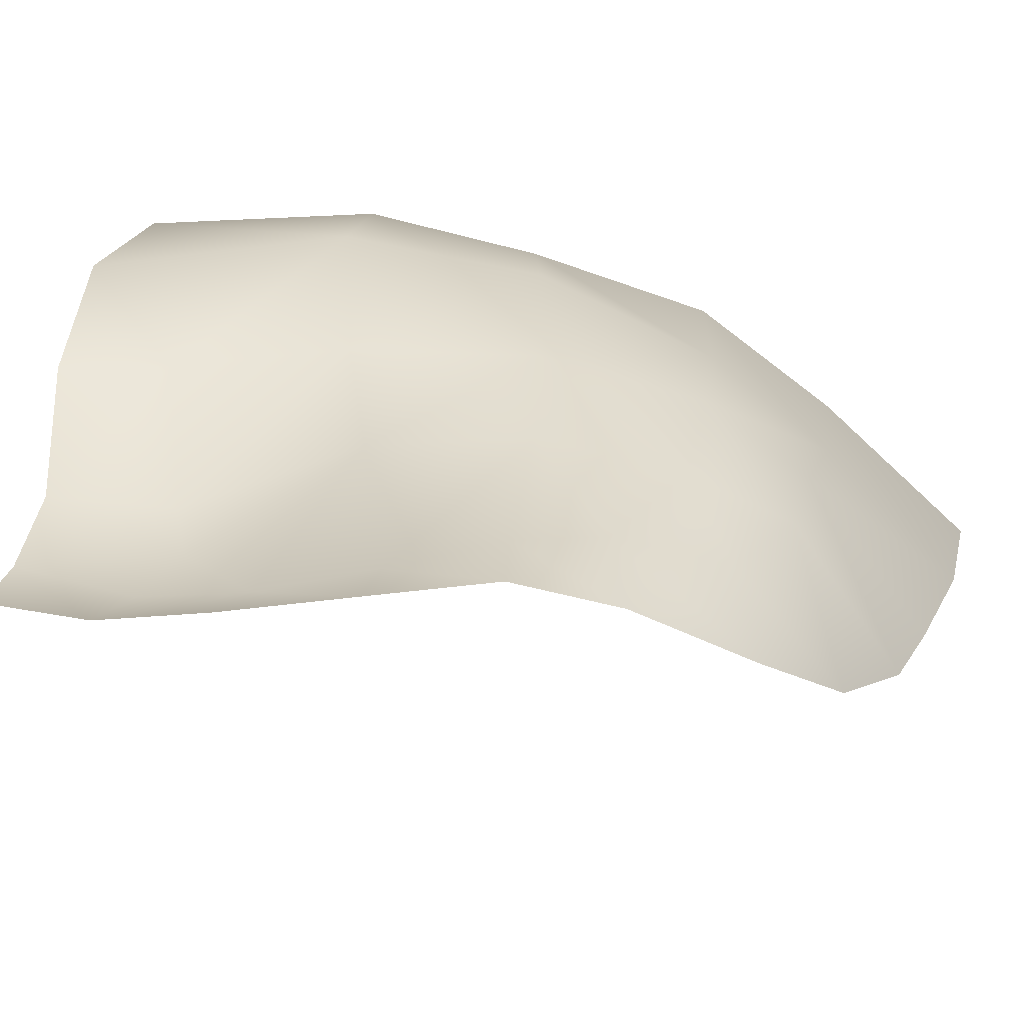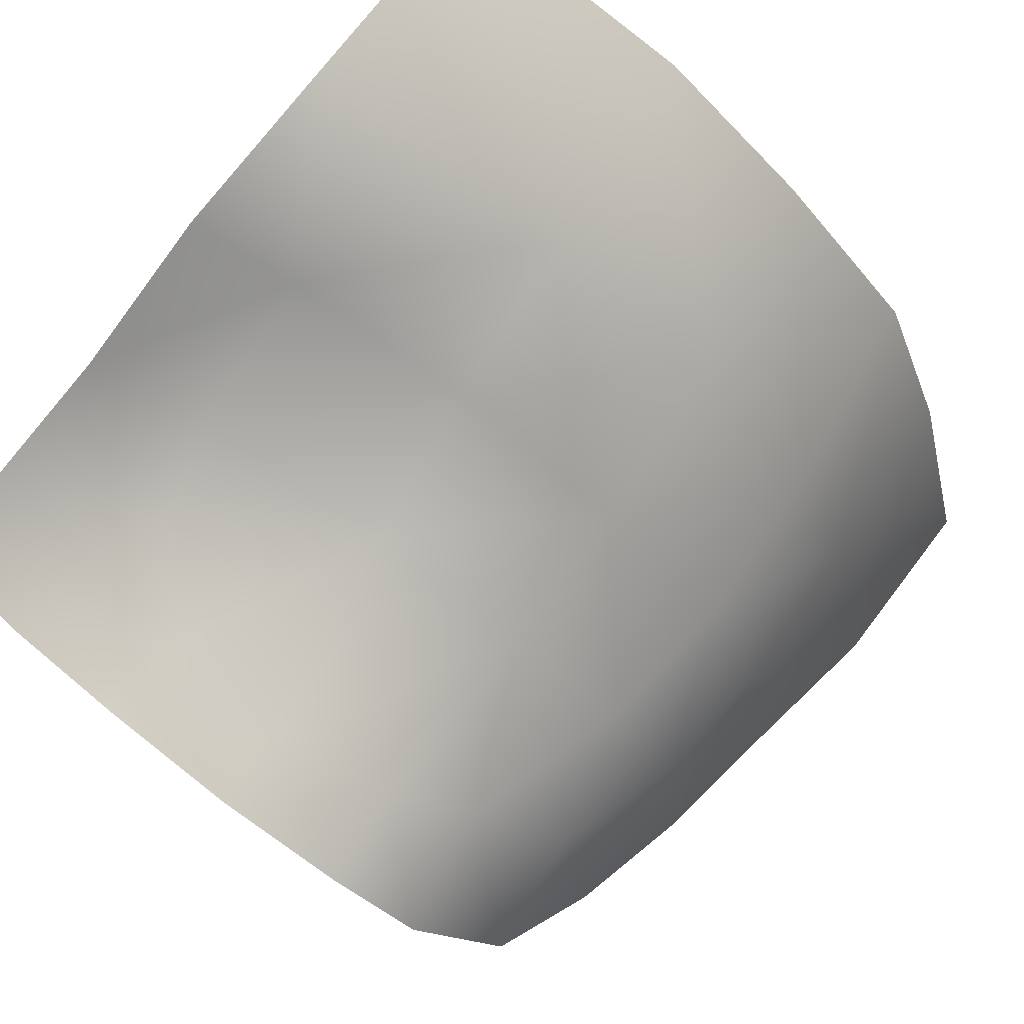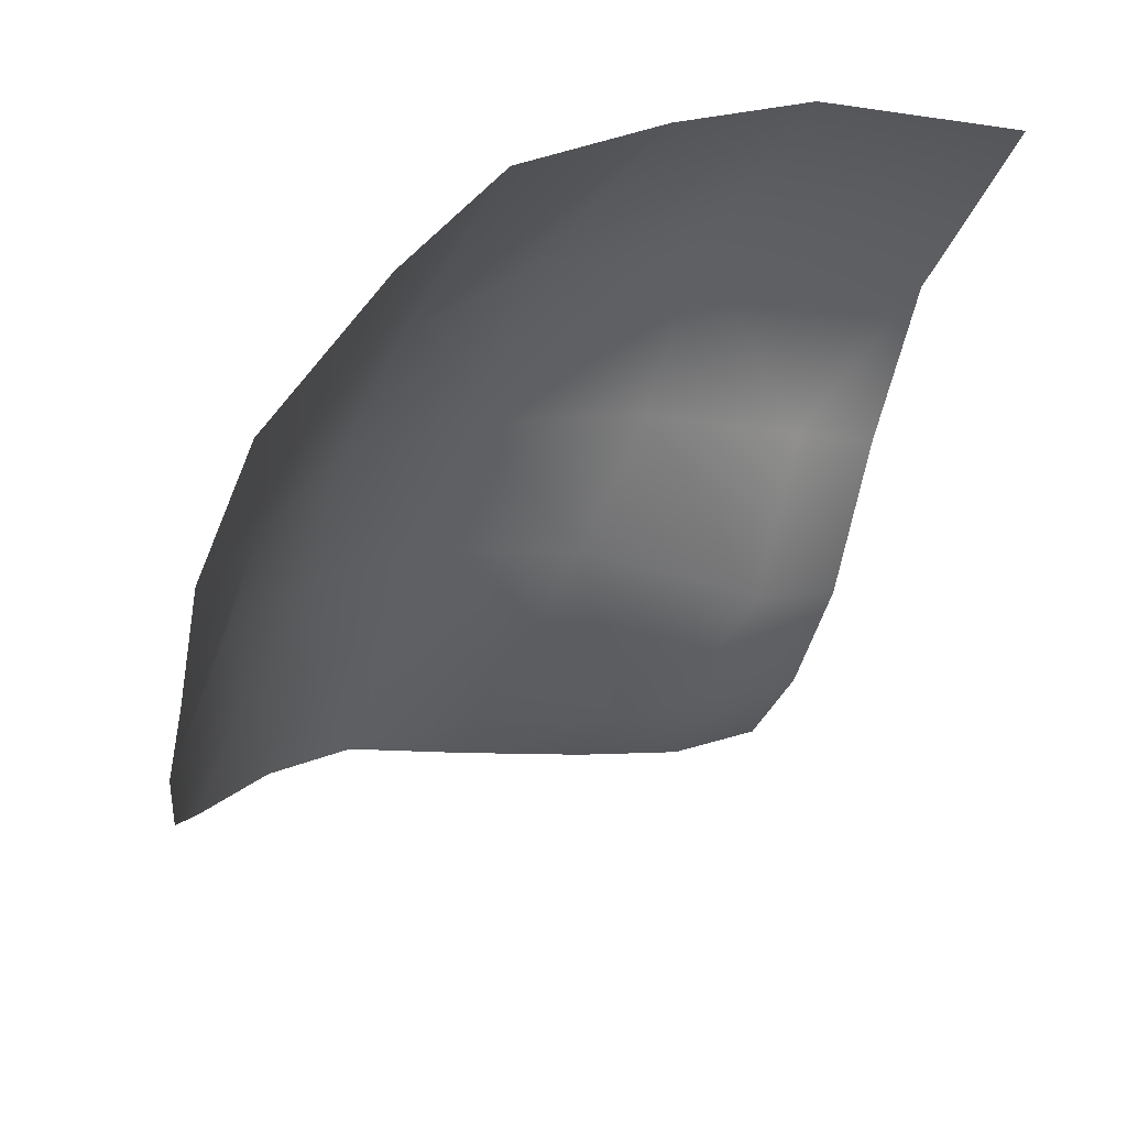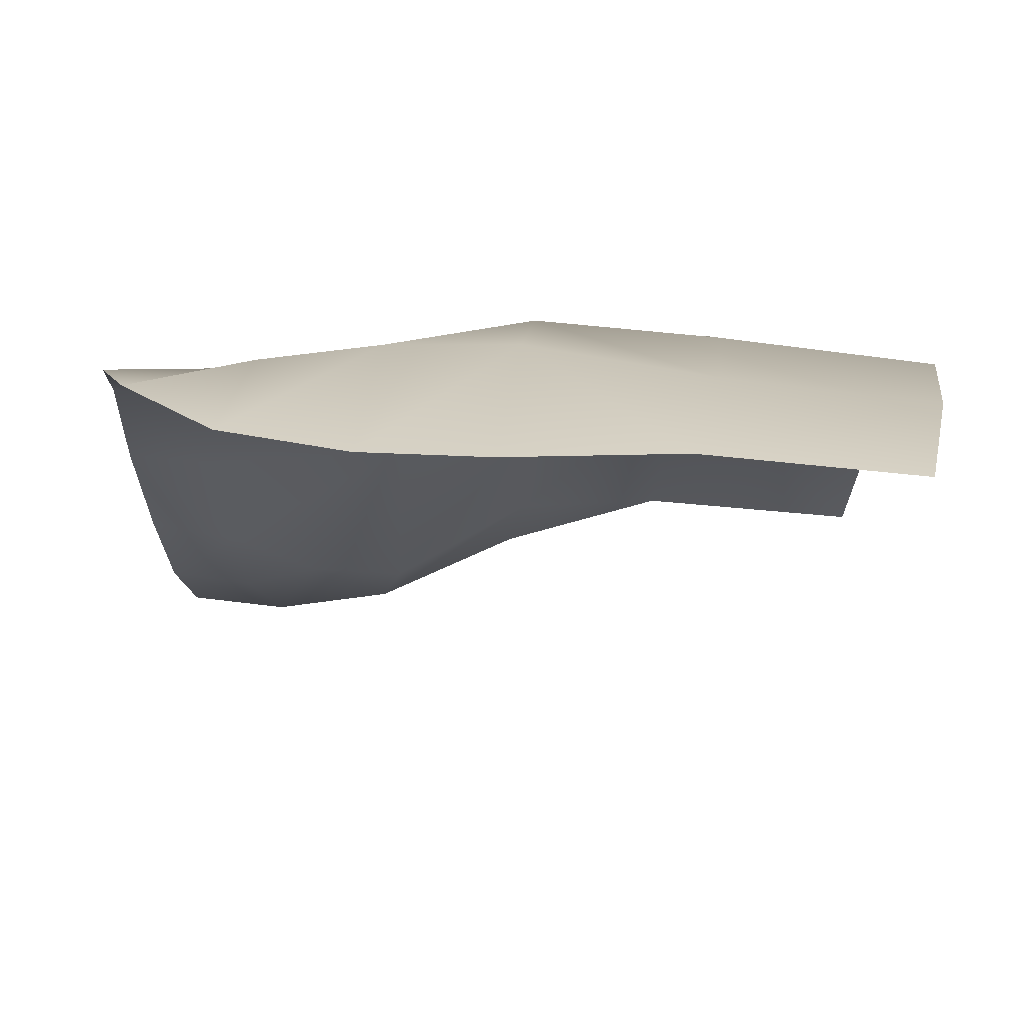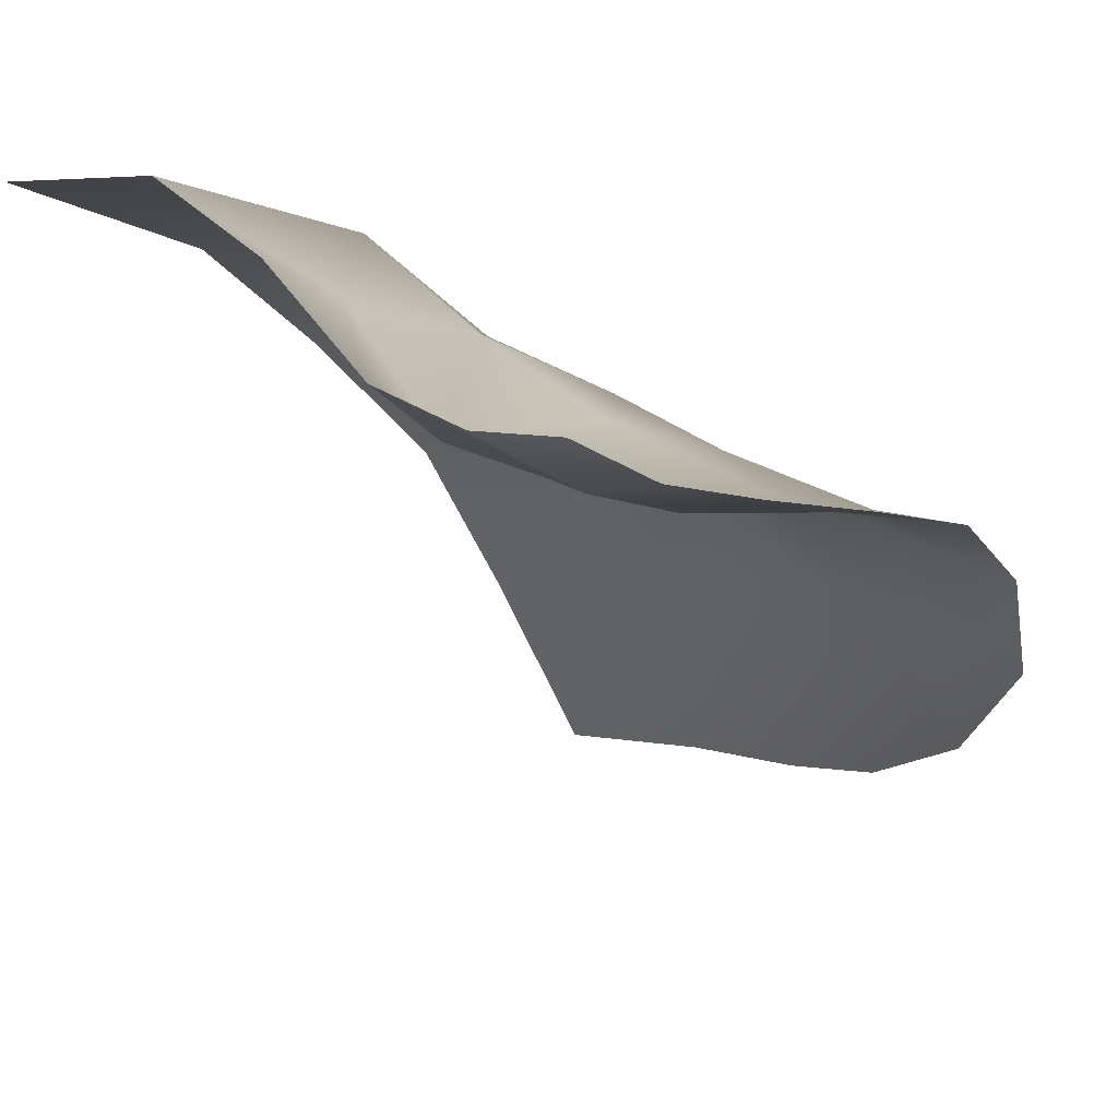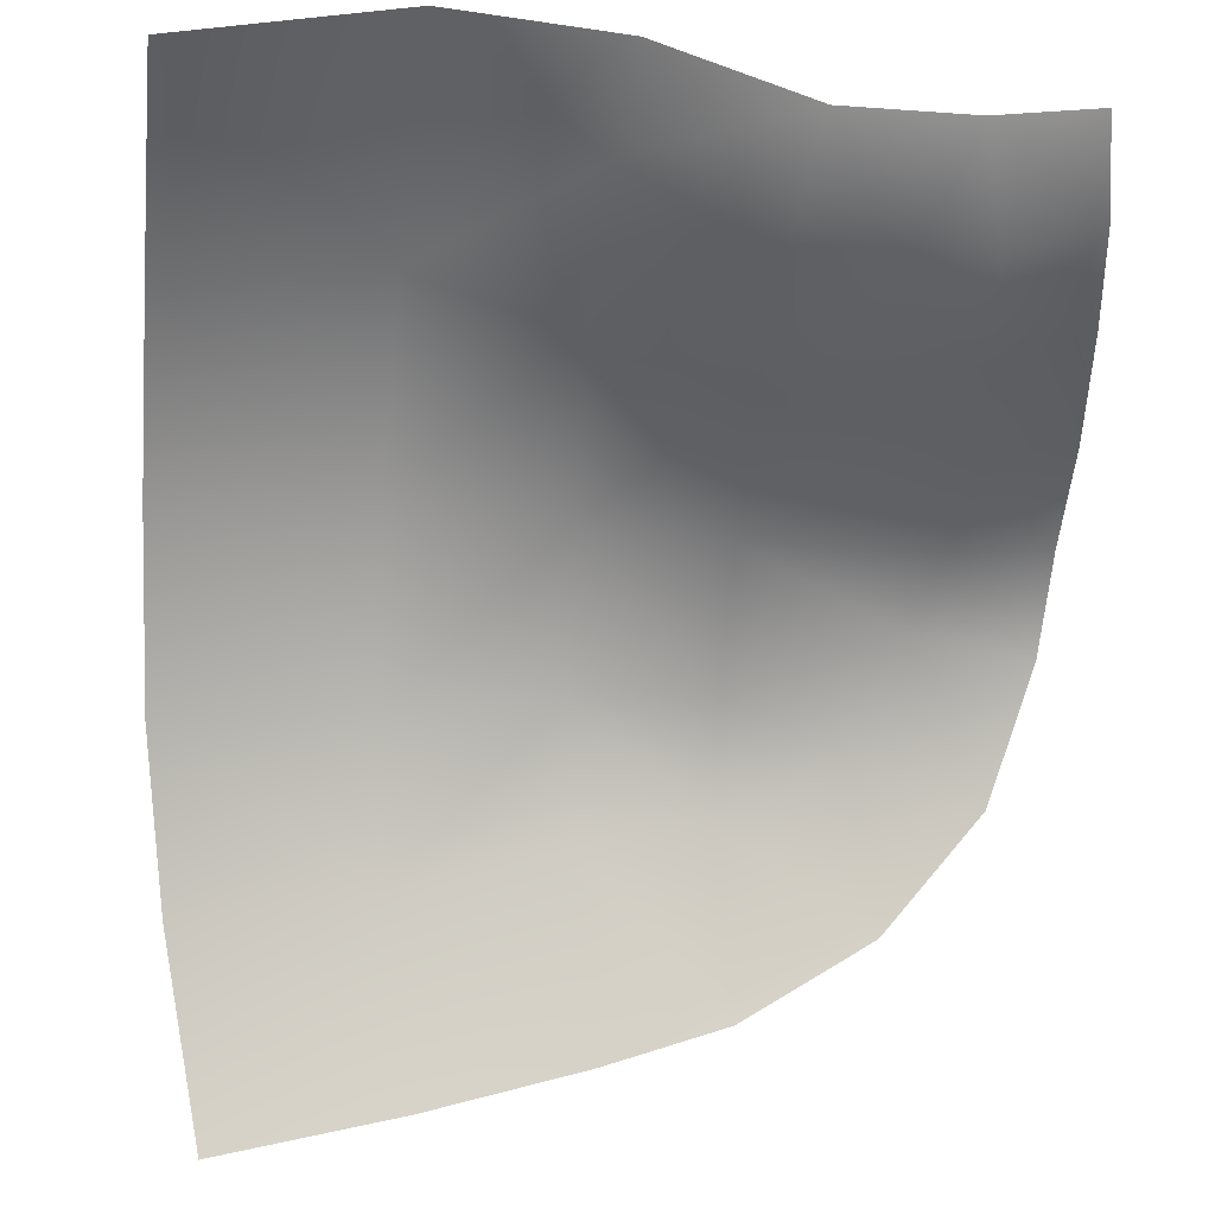
<metadata>
{"format":"obj","ext":"obj","renderer":"f3d","projection":"perspective","resolution":1024,"background":"white","views":[{"elev":-66.1,"azim":26.2,"up":"+Y"},{"elev":77.3,"azim":30.2,"up":"+Z"},{"elev":-48.3,"azim":154.3,"up":"+Z"},{"elev":-48.2,"azim":86.4,"up":"+Z"},{"elev":18.4,"azim":-49.4,"up":"+Z"},{"elev":-26.4,"azim":-97.7,"up":"+Z"}]}
</metadata>
<code>
g Kiana_C1_04_01_Model_Eye_R
v 0.06577 1.572 0.07919
v 0.06618 1.553 0.08087
v 0.07238 1.552 0.06757
v 0.07331 1.569 0.06461
v 0.06526 1.537 0.0832
v 0.07094 1.536 0.0725
v 0.05265 1.573 0.09219
v 0.05479 1.554 0.0958
v 0.05355 1.538 0.09355
v 0.0688 1.525 0.0743
v 0.06212 1.525 0.08245
v 0.0637 1.514 0.07781
v 0.05588 1.511 0.08618
v 0.05176 1.525 0.09139
v 0.07843 1.548 0.05084
v 0.07434 1.534 0.05412
v 0.08057 1.565 0.04699
v 0.03932 1.574 0.1034
v 0.03972 1.554 0.1074
v 0.01835 1.574 0.1124
v 0.01651 1.554 0.1157
v 0.02225 1.539 0.1073
v 0.01326 1.538 0.112
v 0.01058 1.525 0.1054
v 0.0199 1.527 0.09872
v 0.03791 1.539 0.1015
v 0.03783 1.526 0.09691
v 0.0211 1.518 0.09753
v 0.008924 1.514 0.1043
v 0.01785 1.511 0.09837
v 0.01635 1.503 0.101
v 0.008559 1.505 0.1056
v 0.02712 1.51 0.09496
v 0.02599 1.502 0.09791
v 0.03859 1.507 0.0931
v 0.0489 1.508 0.09043
v 0.02712 1.51 0.09496
v 0.03778 1.5 0.09454
v 0.04872 1.499 0.09103
v 0.05628 1.5 0.08461
v 0.06326 1.503 0.07404
v 0.06746 1.511 0.06391
v 0.07146 1.523 0.05731
f 1 2 3
f 1 3 4
f 3 2 5
f 3 5 6
f 7 2 1
f 7 8 2
f 2 8 9
f 2 9 5
f 10 6 5
f 10 5 11
f 11 5 9
f 11 12 10
f 11 13 12
f 11 9 14
f 13 11 14
f 6 15 3
f 15 4 3
f 6 16 15
f 15 17 4
f 18 8 7
f 18 19 8
f 20 19 18
f 20 21 19
f 21 22 19
f 21 23 22
f 22 23 24
f 22 24 25
f 26 22 25
f 19 22 26
f 25 27 26
f 28 25 24
f 27 25 28
f 28 24 29
f 28 29 30
f 29 31 30
f 29 32 31
f 33 30 31
f 33 28 30
f 33 31 34
f 8 19 26
f 8 26 9
f 9 26 27
f 9 27 14
f 35 14 27
f 35 36 14
f 27 37 35
f 27 28 37
f 38 35 37
f 38 37 34
f 35 38 39
f 35 39 36
f 36 39 40
f 36 40 13
f 13 14 36
f 40 41 13
f 41 12 13
f 41 42 12
f 42 10 12
f 42 43 10
f 43 6 10
f 43 16 6

</code>
